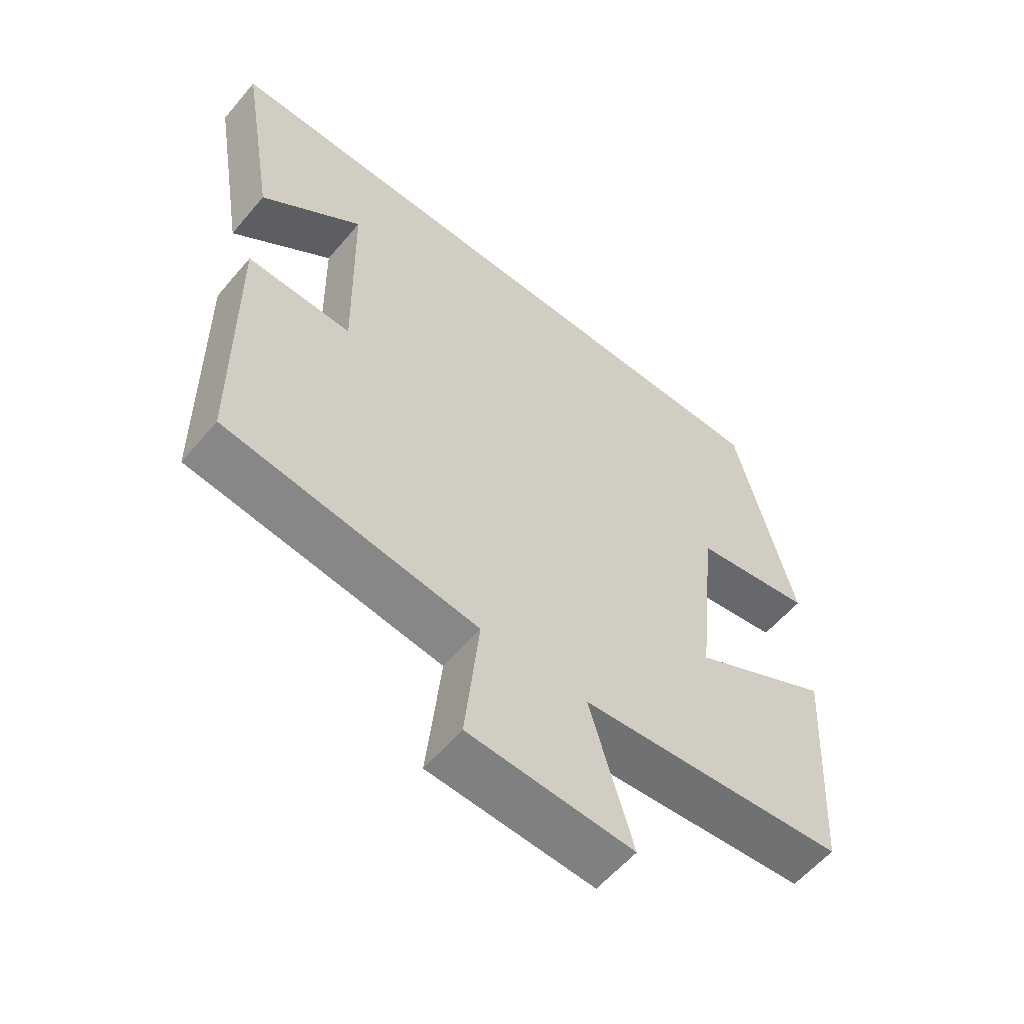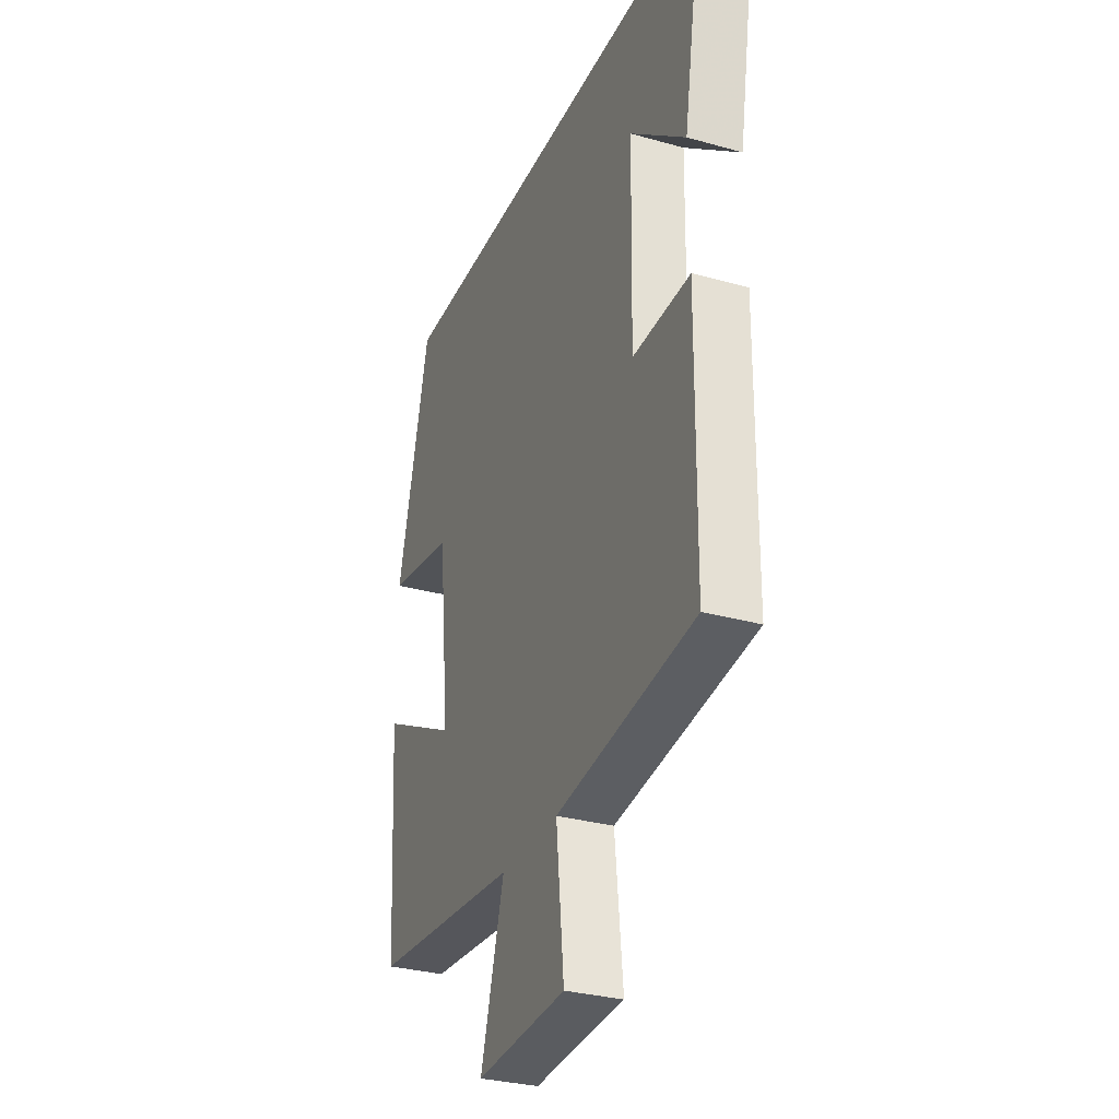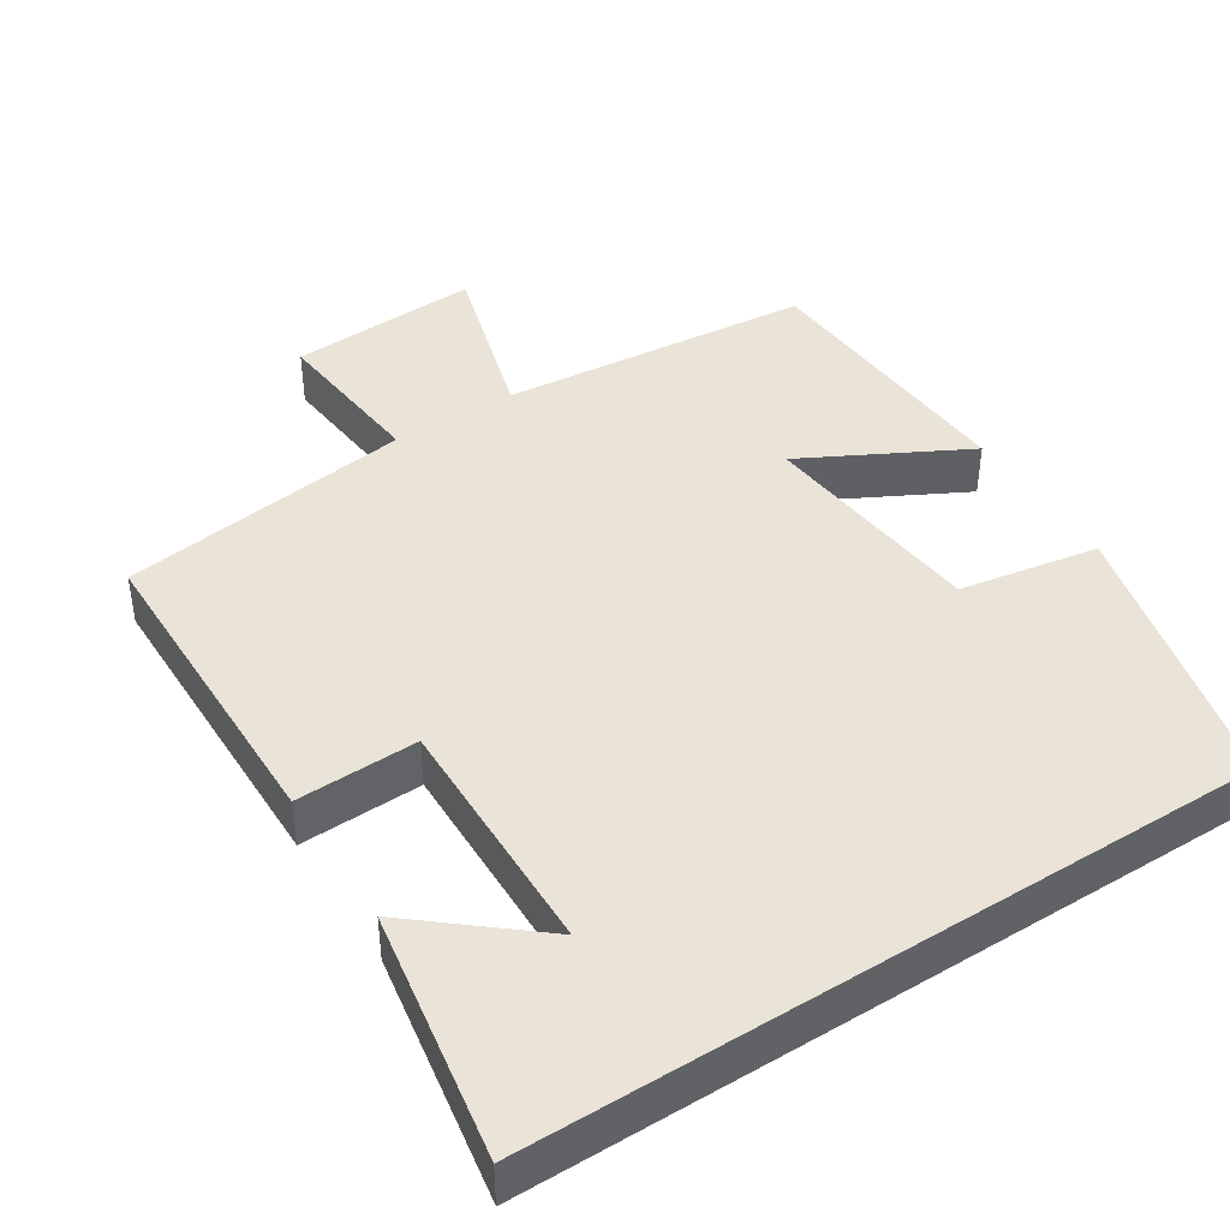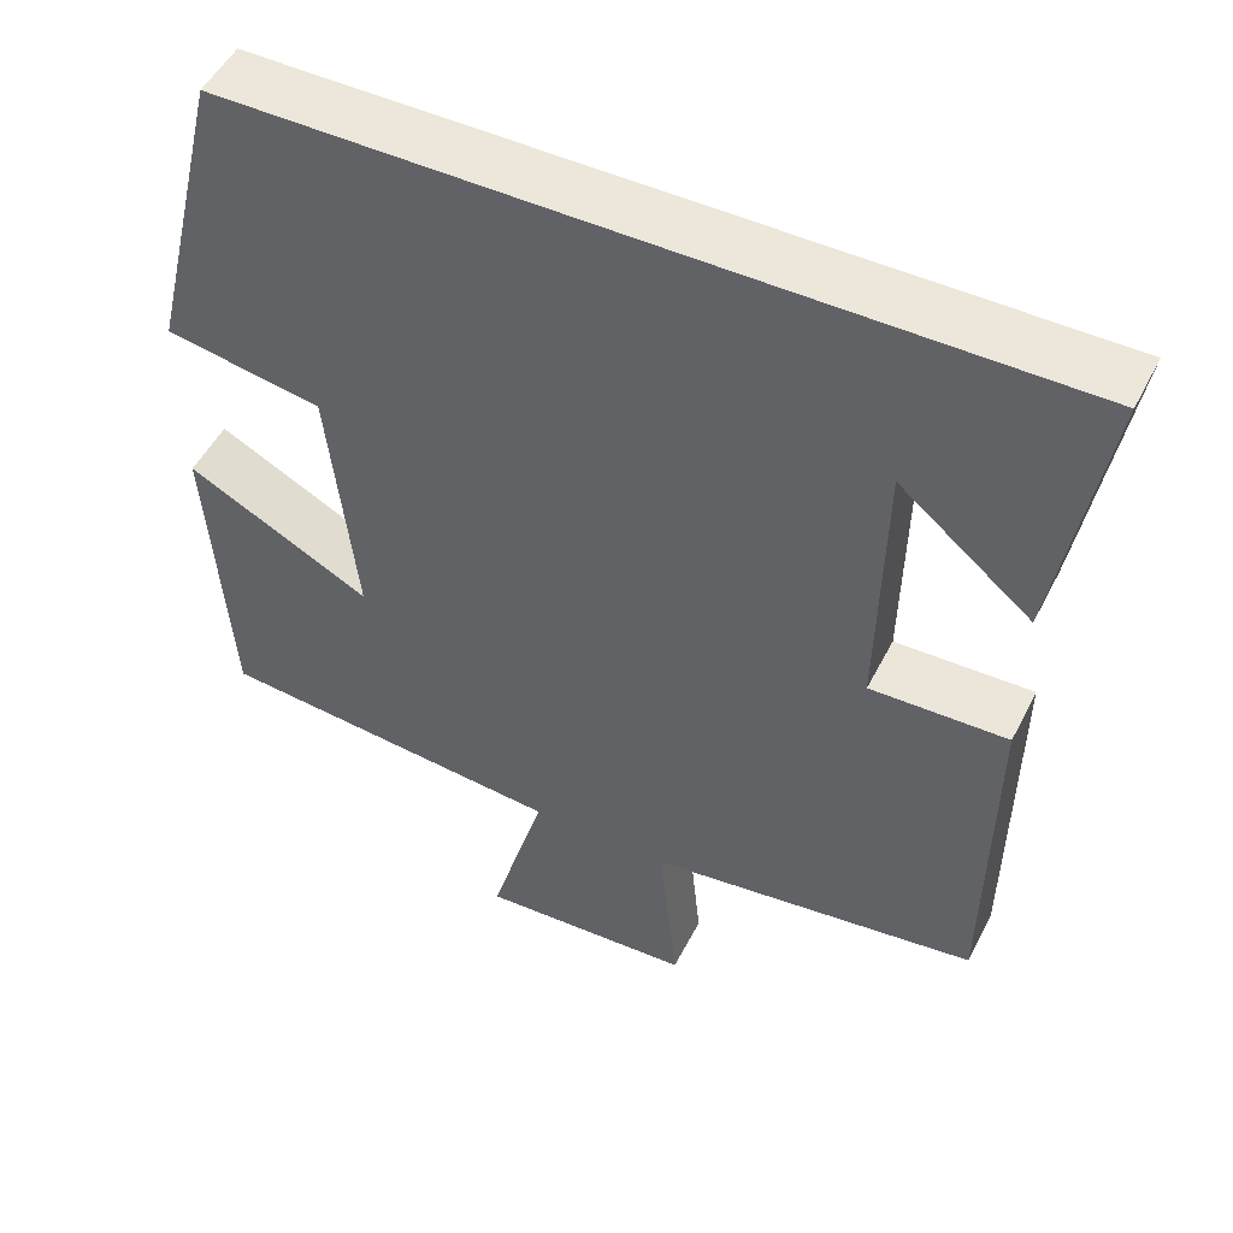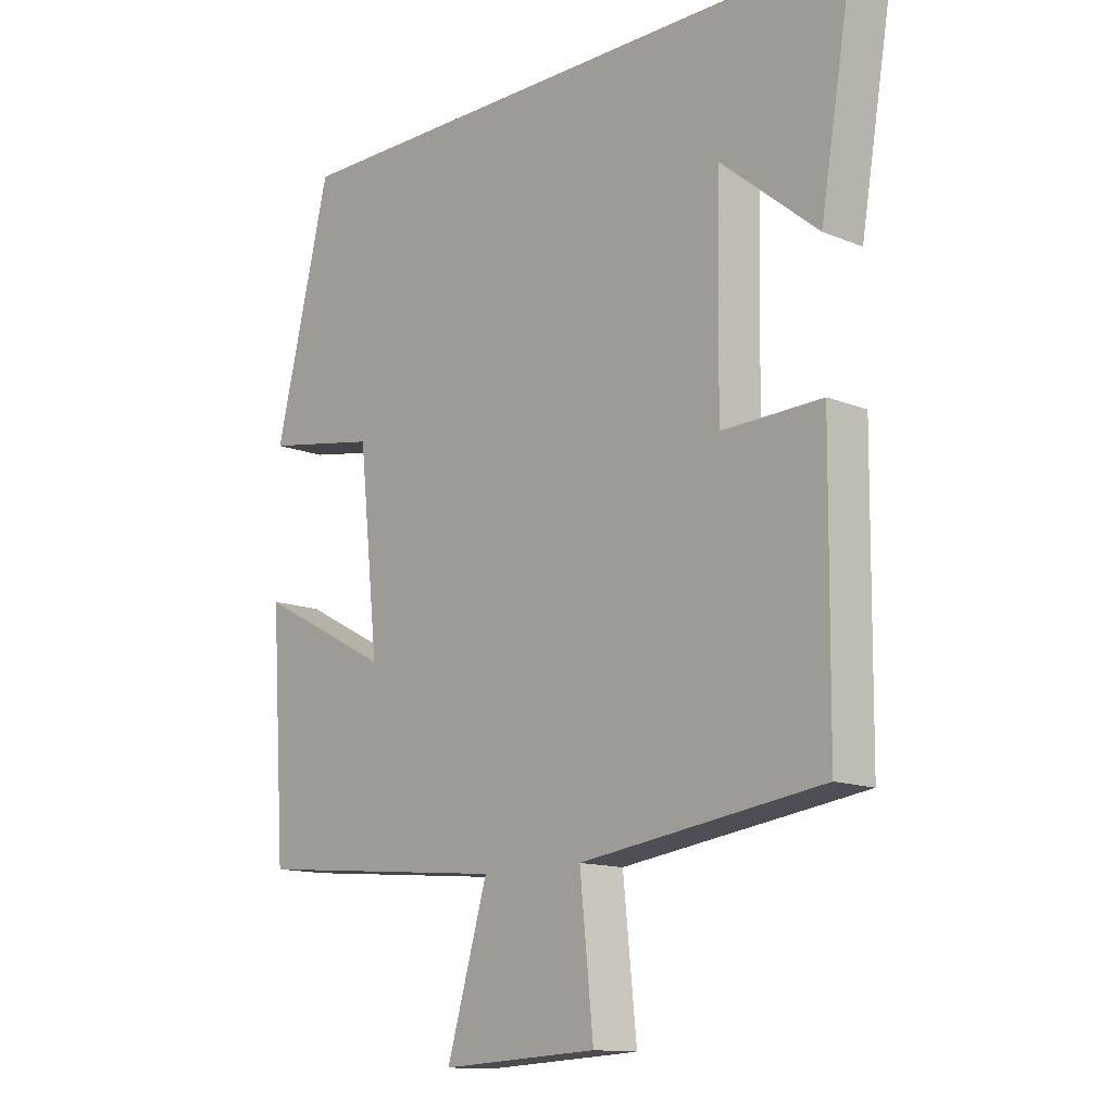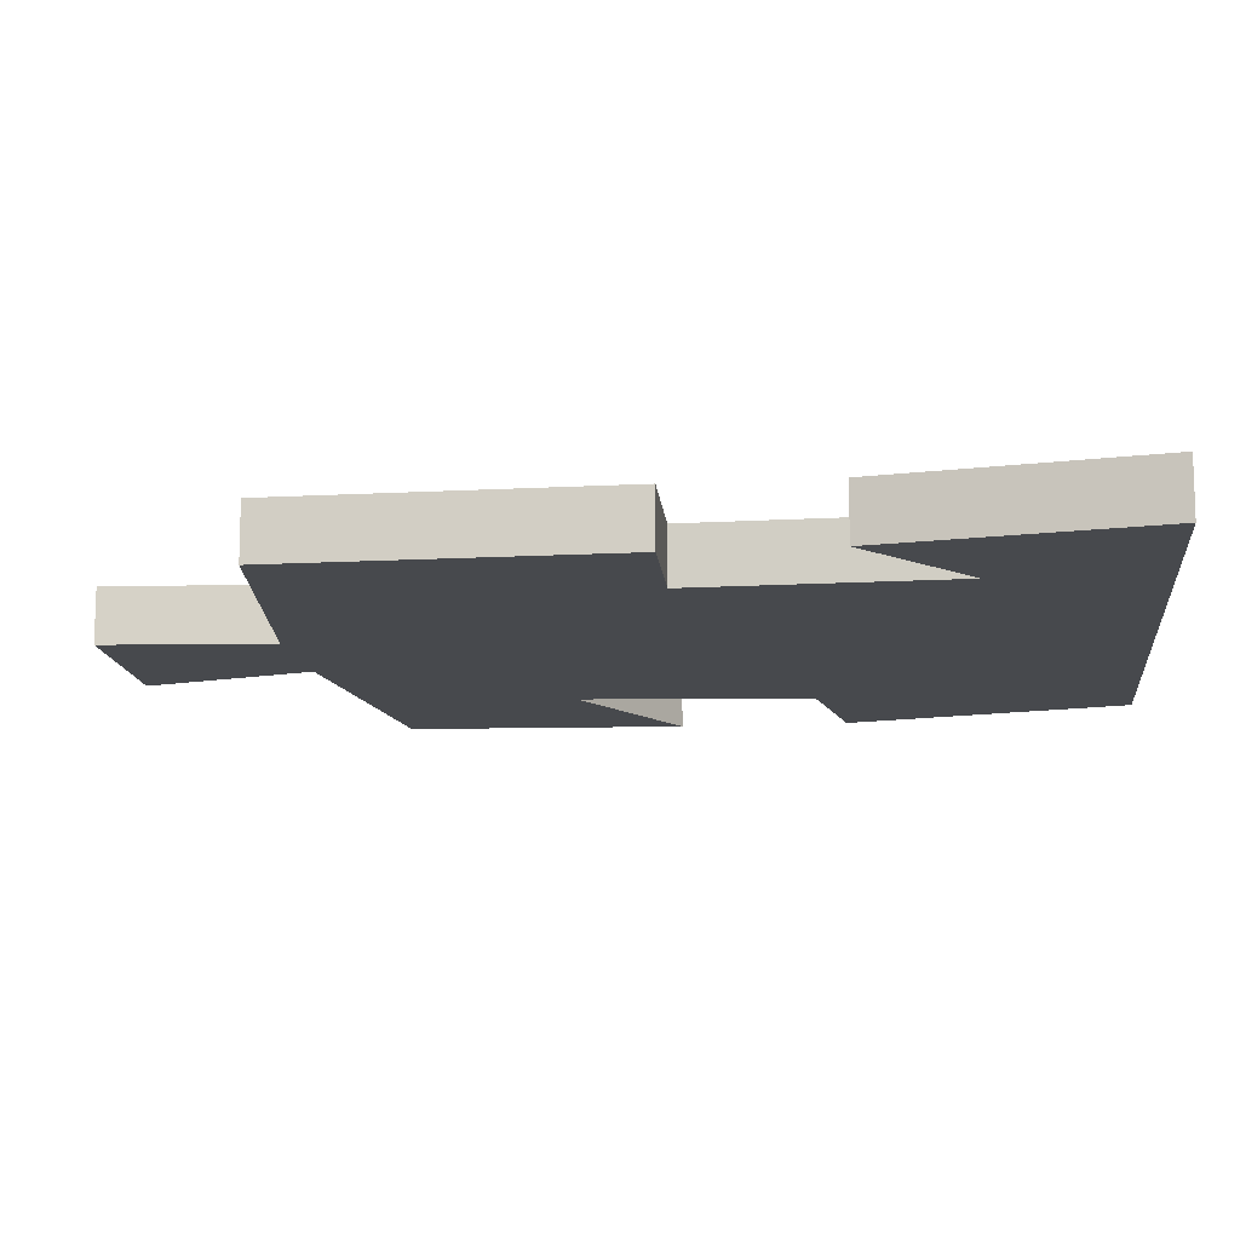
<metadata>
{"format":"obj","ext":"obj","renderer":"f3d","projection":"perspective","resolution":1024,"background":"white","views":[{"elev":-58.2,"azim":-39.8,"up":"+Z"},{"elev":-31.0,"azim":-111.9,"up":"+Z"},{"elev":42.9,"azim":-32.5,"up":"+Y"},{"elev":50.7,"azim":-153.6,"up":"+Z"},{"elev":-13.1,"azim":-132.9,"up":"+Z"},{"elev":-12.2,"azim":-83.0,"up":"+Y"}]}
</metadata>
<code>
v -0.555 0.07 0.5
v 0.41 0.07 0.5
v 0.5 0.07 0.128
v 0.315 0.07 0.096
v 0.283 0.07 -0.208
v 0.5 0.07 -0.094
v 0.476 0.07 -0.462
v 0.061 0.07 -0.5
v 0.127 0.07 -0.729
v -0.127 0.07 -0.715
v -0.105 0.07 -0.5
v -0.496 0.07 -0.445
v -0.5 0.07 -0.021
v -0.338 0.07 -0.026
v -0.344 0.07 0.3
v -0.5 0.07 0.171
v -0.555 0 0.5
v 0.41 0 0.5
v 0.5 0 0.128
v 0.315 0 0.096
v 0.283 0 -0.208
v 0.5 0 -0.094
v 0.476 0 -0.462
v 0.061 0 -0.5
v 0.127 0 -0.729
v -0.127 0 -0.715
v -0.105 0 -0.5
v -0.496 0 -0.445
v -0.5 0 -0.021
v -0.338 0 -0.026
v -0.344 0 0.3
v -0.5 0 0.171
f 15 16 1
f 11 12 13 14
f 11 14 15
f 8 9 10 11
f 8 11 15
f 5 6 7 8
f 4 5 8 15
f 3 4 15
f 1 2 3 15
f 17 32 31
f 30 29 28 27
f 31 30 27
f 27 26 25 24
f 31 27 24
f 24 23 22 21
f 31 24 21 20
f 31 20 19
f 31 19 18 17
f 1 17 18 2
f 2 18 19 3
f 3 19 20 4
f 4 20 21 5
f 5 21 22 6
f 6 22 23 7
f 7 23 24 8
f 8 24 25 9
f 9 25 26 10
f 10 26 27 11
f 11 27 28 12
f 12 28 29 13
f 13 29 30 14
f 14 30 31 15
f 15 31 32 16
f 16 32 17 1

</code>
